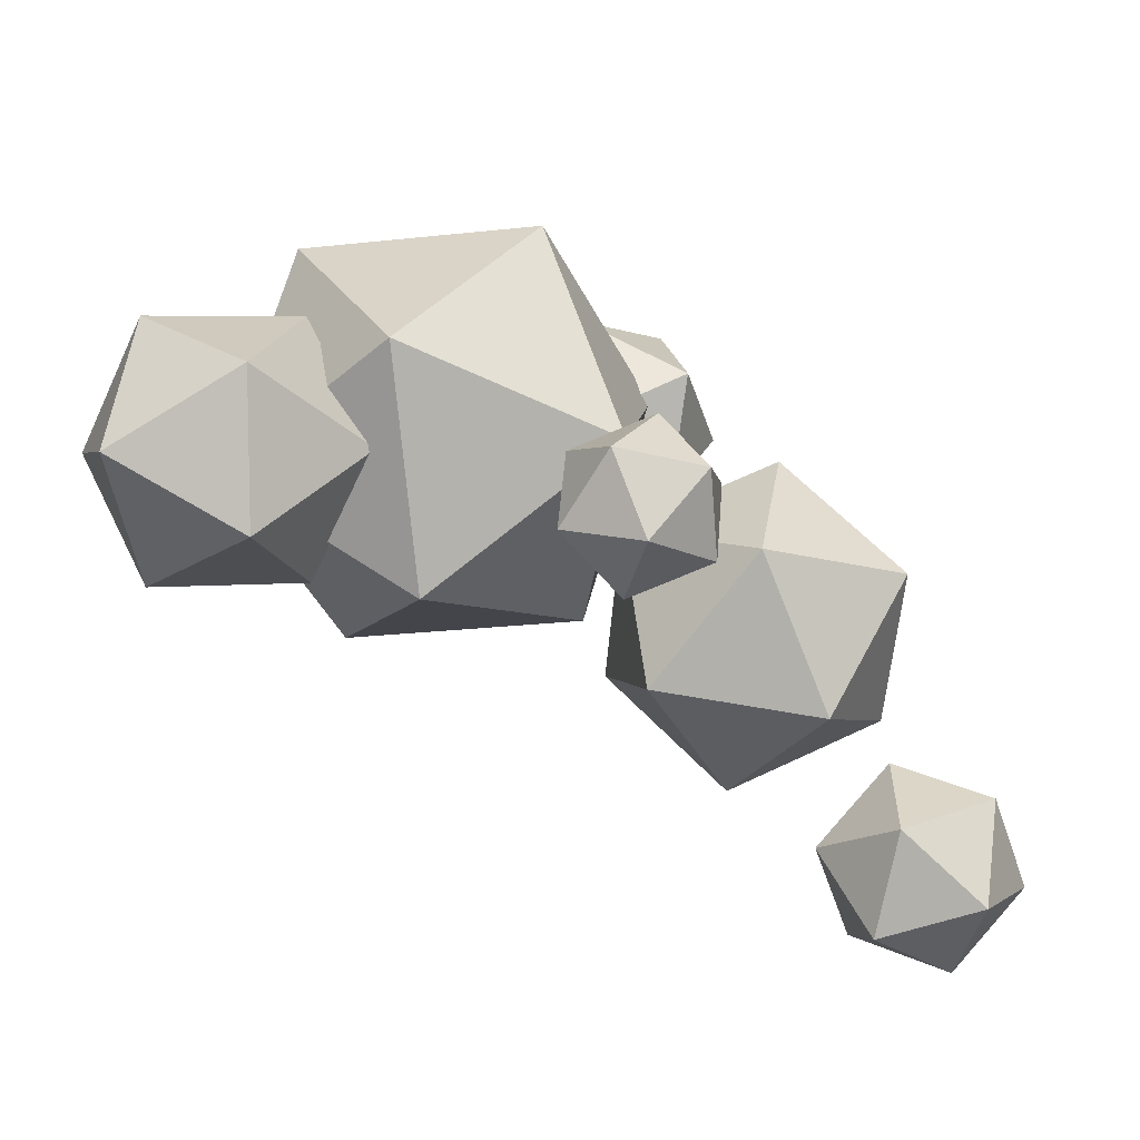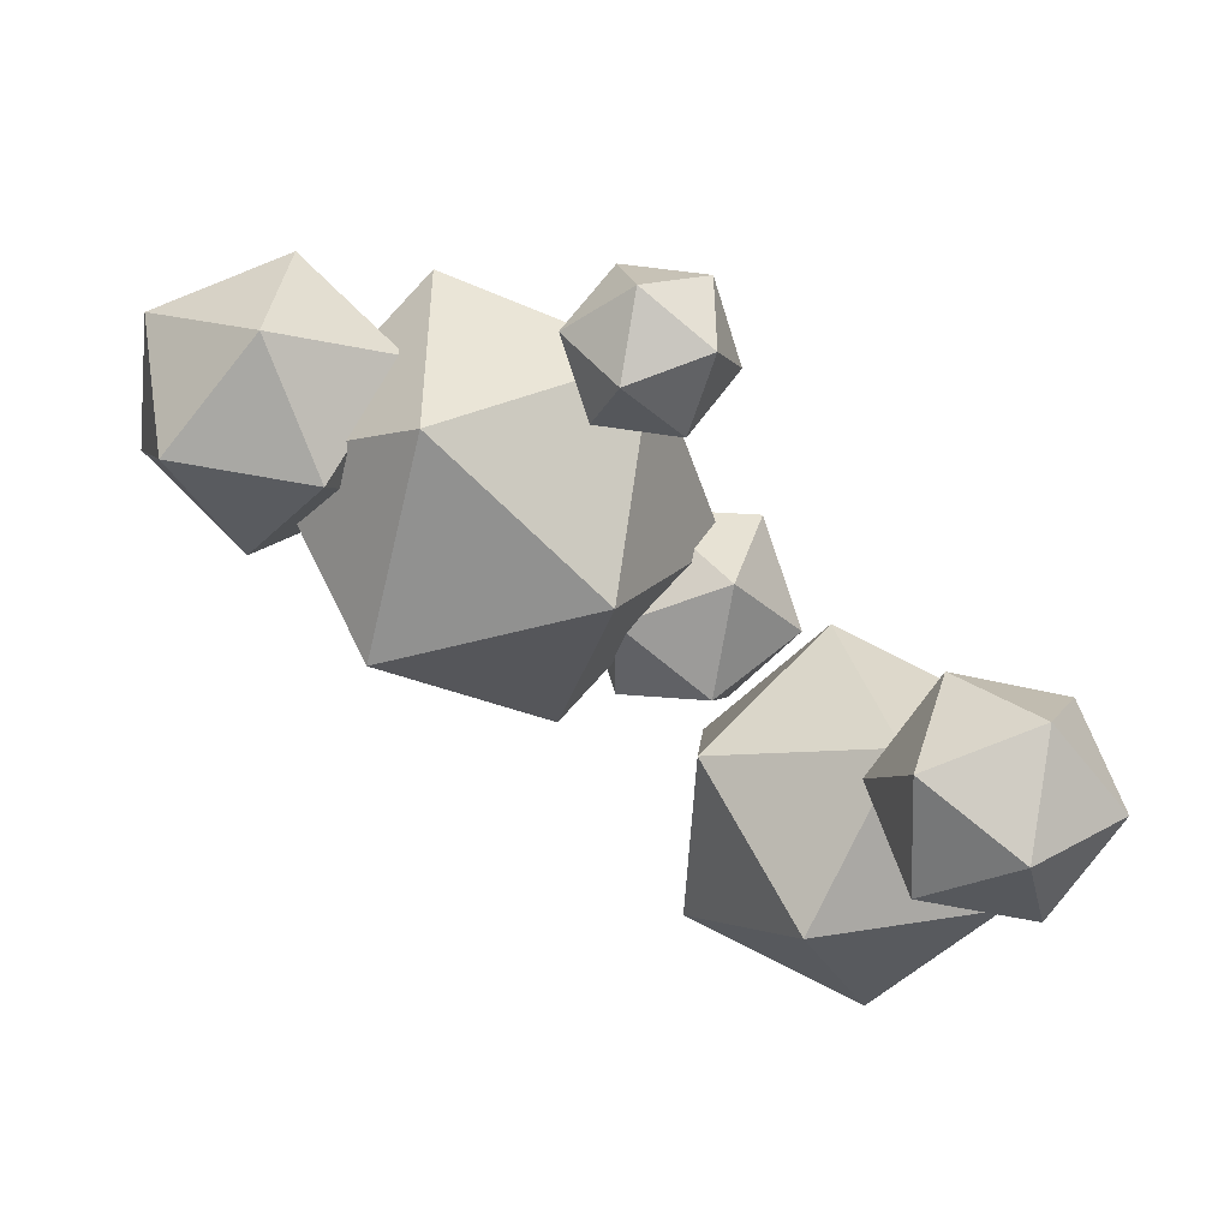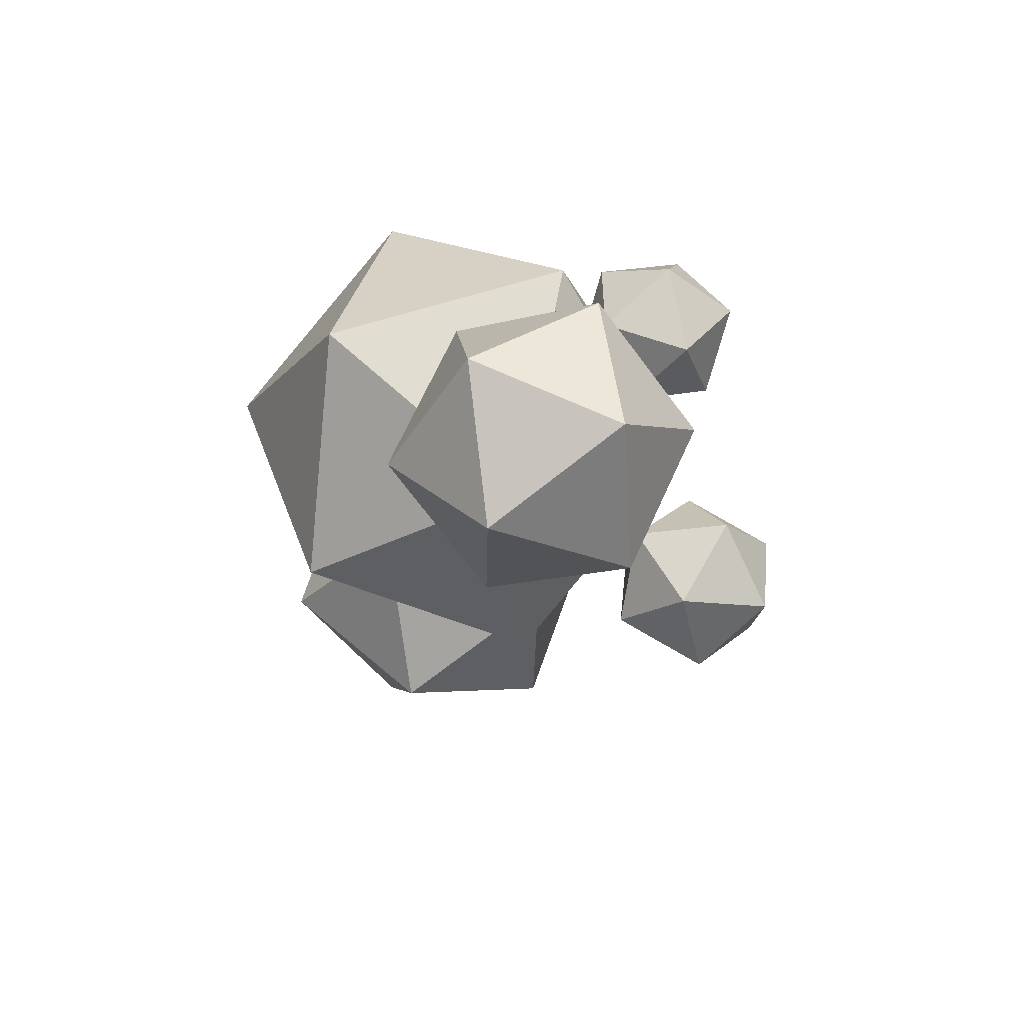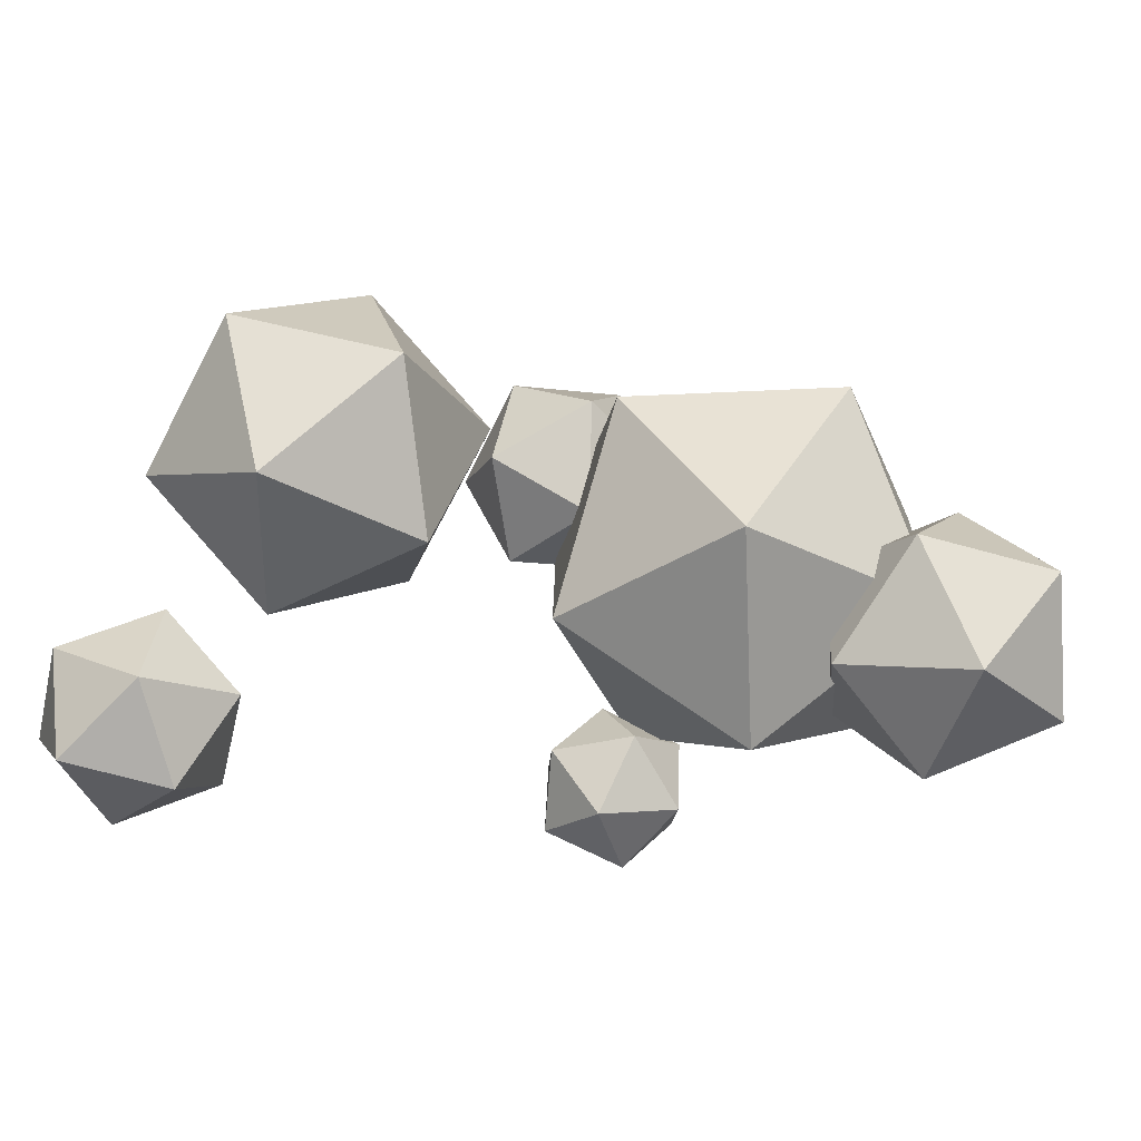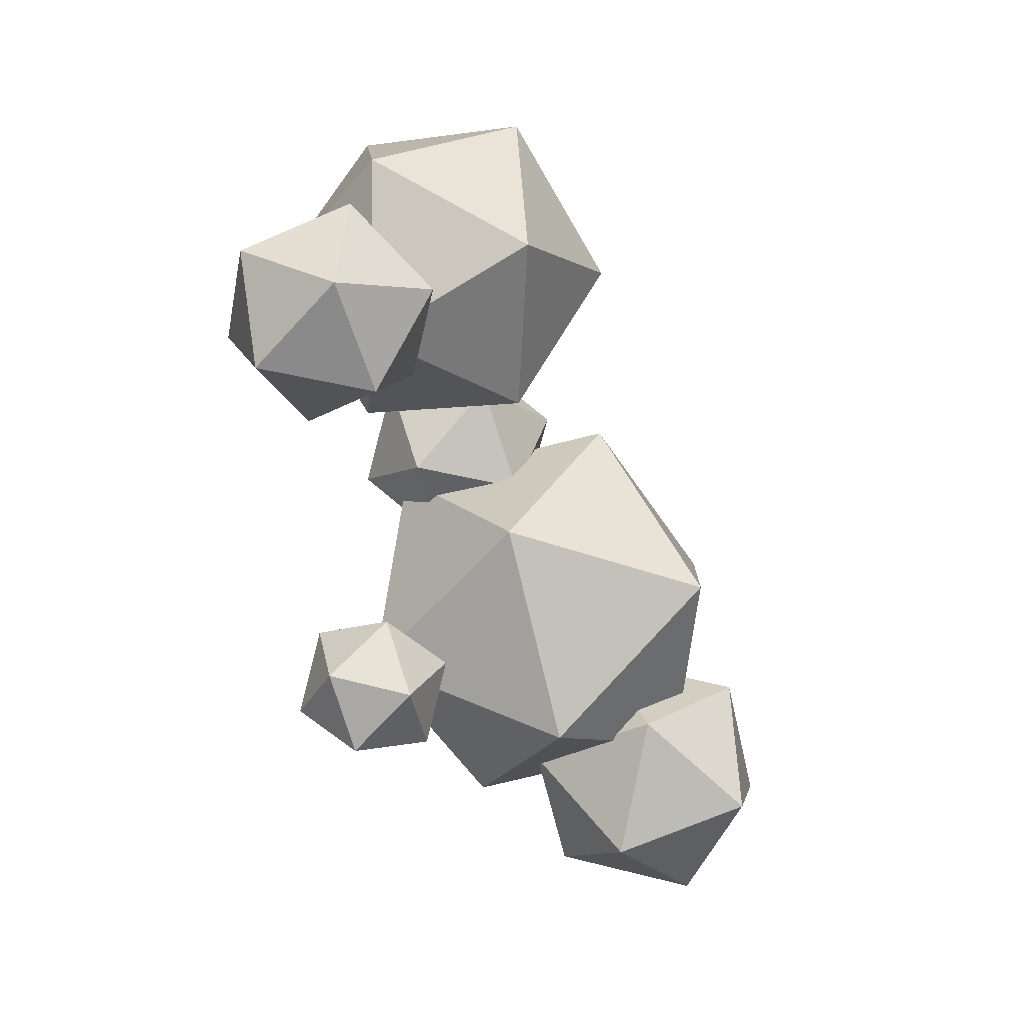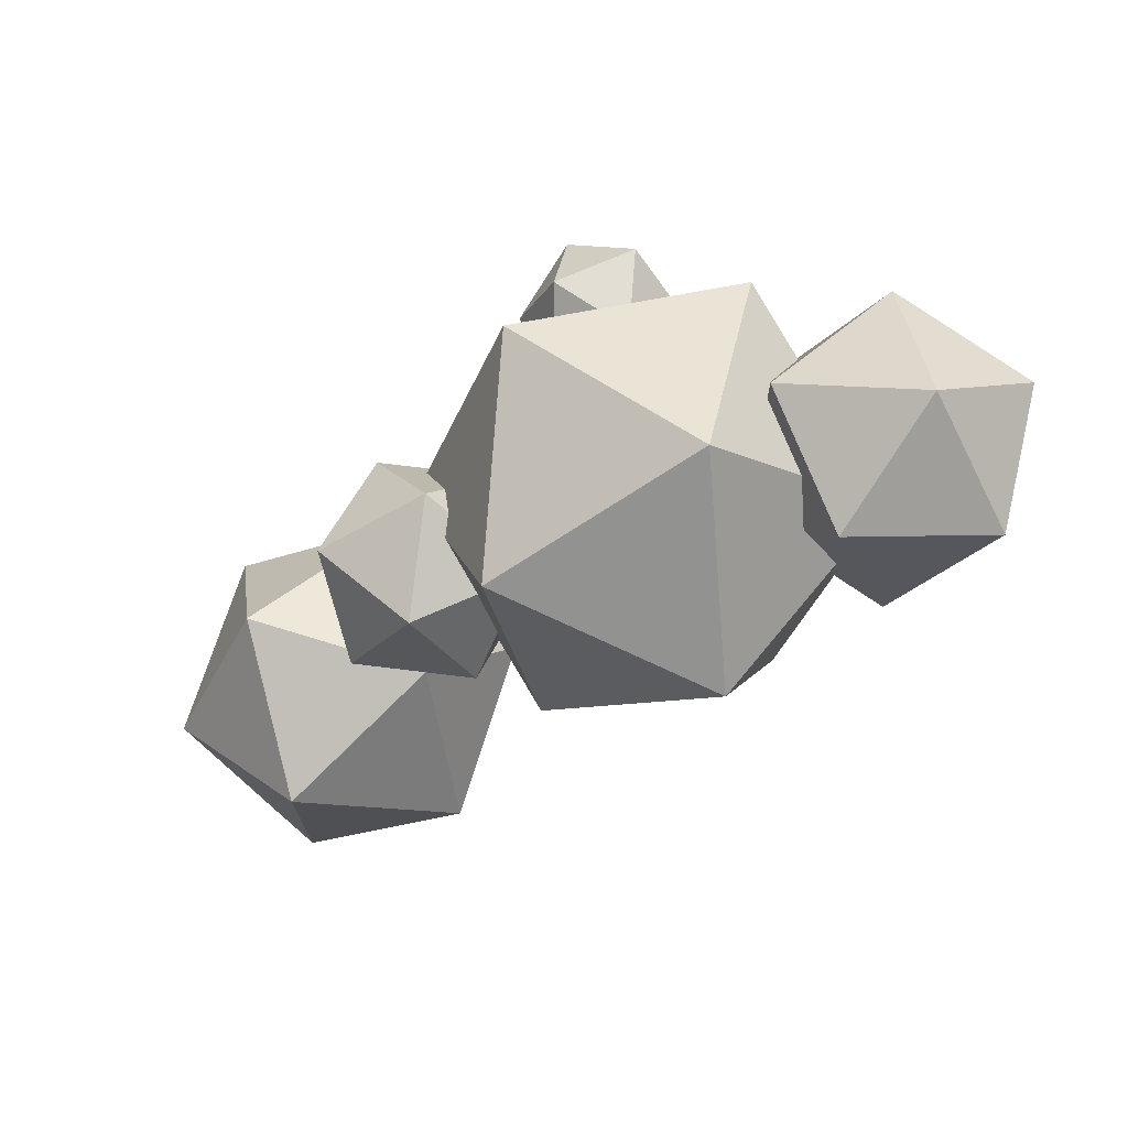
<metadata>
{"format":"obj","ext":"obj","renderer":"f3d","projection":"perspective","resolution":1024,"background":"white","views":[{"elev":39.8,"azim":-0.3,"up":"+Z"},{"elev":-17.9,"azim":11.6,"up":"+Z"},{"elev":23.4,"azim":-81.6,"up":"+Z"},{"elev":-31.6,"azim":-149.8,"up":"+Y"},{"elev":-52.5,"azim":148.7,"up":"+Y"},{"elev":32.2,"azim":-142.6,"up":"+Z"}]}
</metadata>
<code>
o Tree_lp_11.001
v 10.85 20.3 -5.814
v 6.873 24.21 -4.223
v 5.91 18.57 -3.319
v 8.06 15.64 -7.835
v 2.365 16.67 -7.493
v 1.631 21.97 -5.26
v 9.619 24.77 -9.298
v 10.35 19.47 -11.53
v 6.074 22.87 -13.47
v 5.111 17.22 -12.57
v 1.137 21.13 -10.98
v 3.924 25.8 -8.955
v -8.09 21.51 5.795
v -0.8517 21.04 6.865
v -3.503 25.4 1.605
v -4.994 14.99 7.091
v 1.507 14.86 3.703
v 2.429 21.29 0.3119
v -9.284 22.06 -1.419
v -6.925 15.88 -4.581
v -10.21 15.62 1.972
v -4.274 11.51 0.6786
v 0.3136 15.4 -3.511
v -2.782 21.92 -4.808
v -12.04 16.72 6.658
v -10.86 19.27 2.91
v -14.06 15.87 2.517
v -12.73 12.31 5.249
v -11.97 12.13 0.6299
v -10.82 16.43 -0.8155
v -7.555 17.81 5.884
v -8.706 13.51 7.33
v -5.463 14.07 3.997
v -8.66 10.67 3.604
v -7.481 13.22 -0.144
v -6.797 17.63 1.265
v 0.02607 13.35 1.176
v 1.762 15.27 2.181
v 2.727 13.26 0.5303
v 1.365 10.91 1.148
v 3.928 11.33 2.136
v 4.174 14.03 2.775
v -0.197 14.18 3.819
v -0.4424 11.48 3.181
v 1.004 12.25 5.425
v 1.969 10.24 3.774
v 3.705 12.16 4.78
v 2.366 14.59 4.808
v 13.92 11.4 -10.98
v 11.57 9.366 -12.6
v 11.64 12.81 -13.24
v 12.25 8.877 -9.198
v 8.946 8.735 -10.36
v 8.571 11.17 -12.86
v 12.37 14.46 -10.23
v 9.751 13.82 -7.986
v 12.75 12.02 -7.729
v 9.675 10.38 -7.35
v 7.401 11.79 -9.613
v 9.069 14.31 -11.39
v 2.004 21.41 -4.553
v 4.55 22.67 -2.18
v 3.042 19.33 -1.677
v -0.5298 19.53 -2.621
v 0.4501 19.63 0.946
v 3.589 21.57 1.218
v 1.909 24.94 -3.434
v -1.23 23 -3.706
v -0.6827 25.24 -0.8109
v -2.19 21.89 -0.308
v 0.3556 23.15 2.064
v 2.889 25.03 0.1323
f 1 2 3
f 4 1 3
f 5 4 3
f 6 5 3
f 2 6 3
f 7 8 9
f 8 10 9
f 10 11 9
f 11 12 9
f 12 7 9
f 1 7 2
f 4 8 1
f 5 10 4
f 6 11 5
f 2 12 6
f 7 1 8
f 8 4 10
f 10 5 11
f 11 6 12
f 12 2 7
f 13 14 15
f 16 14 13
f 17 14 16
f 18 14 17
f 15 14 18
f 19 20 21
f 21 20 22
f 22 20 23
f 23 20 24
f 24 20 19
f 13 15 19
f 16 13 21
f 17 16 22
f 18 17 23
f 15 18 24
f 19 21 13
f 21 22 16
f 22 23 17
f 23 24 18
f 24 19 15
f 25 26 27
f 28 25 27
f 29 28 27
f 30 29 27
f 26 30 27
f 31 32 33
f 32 34 33
f 34 35 33
f 35 36 33
f 36 31 33
f 25 31 26
f 28 32 25
f 29 34 28
f 30 35 29
f 26 36 30
f 31 25 32
f 32 28 34
f 34 29 35
f 35 30 36
f 36 26 31
f 37 38 39
f 40 37 39
f 41 40 39
f 42 41 39
f 38 42 39
f 43 44 45
f 44 46 45
f 46 47 45
f 47 48 45
f 48 43 45
f 37 43 38
f 40 44 37
f 41 46 40
f 42 47 41
f 38 48 42
f 43 37 44
f 44 40 46
f 46 41 47
f 47 42 48
f 48 38 43
f 49 50 51
f 52 50 49
f 53 50 52
f 54 50 53
f 51 50 54
f 55 56 57
f 57 56 58
f 58 56 59
f 59 56 60
f 60 56 55
f 49 51 55
f 52 49 57
f 53 52 58
f 54 53 59
f 51 54 60
f 55 57 49
f 57 58 52
f 58 59 53
f 59 60 54
f 60 55 51
f 61 62 63
f 64 61 63
f 65 64 63
f 66 65 63
f 62 66 63
f 67 68 69
f 68 70 69
f 70 71 69
f 71 72 69
f 72 67 69
f 61 67 62
f 64 68 61
f 65 70 64
f 66 71 65
f 62 72 66
f 67 61 68
f 68 64 70
f 70 65 71
f 71 66 72
f 72 62 67

</code>
